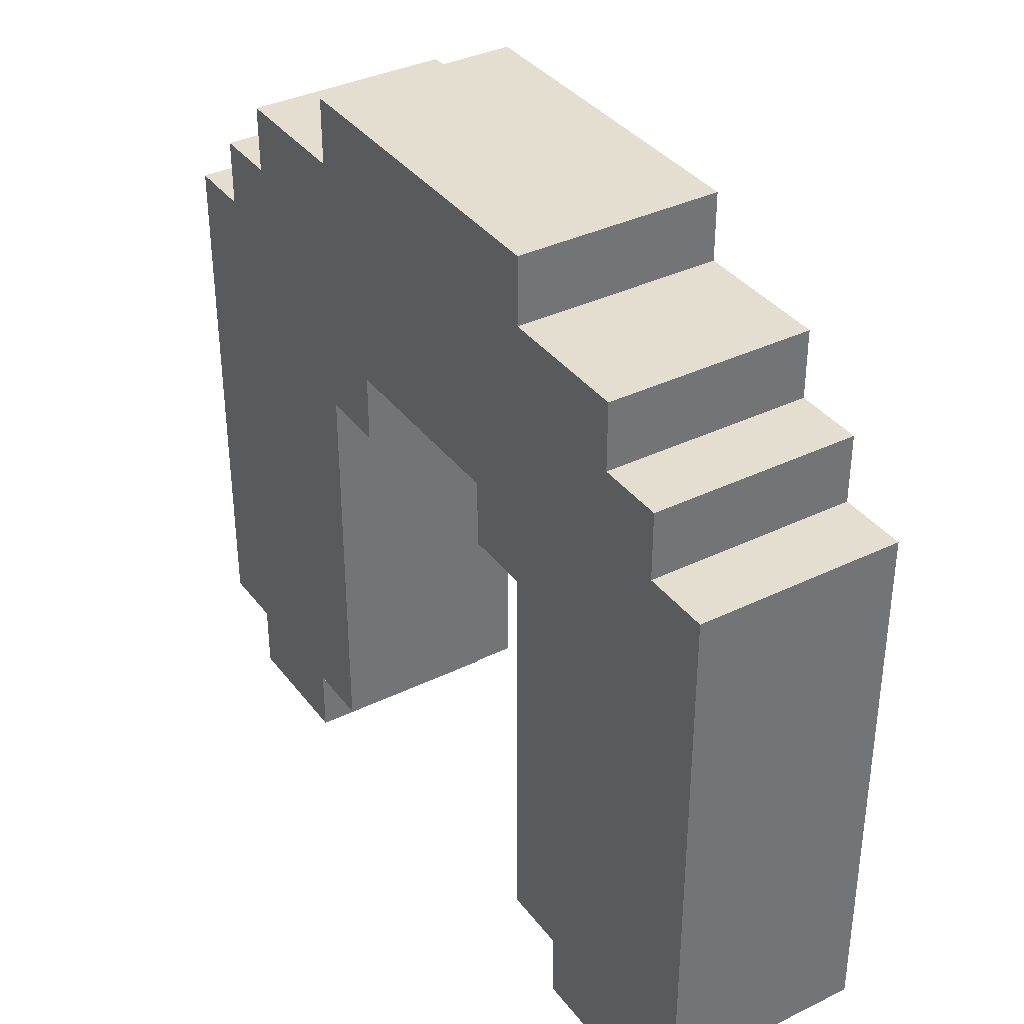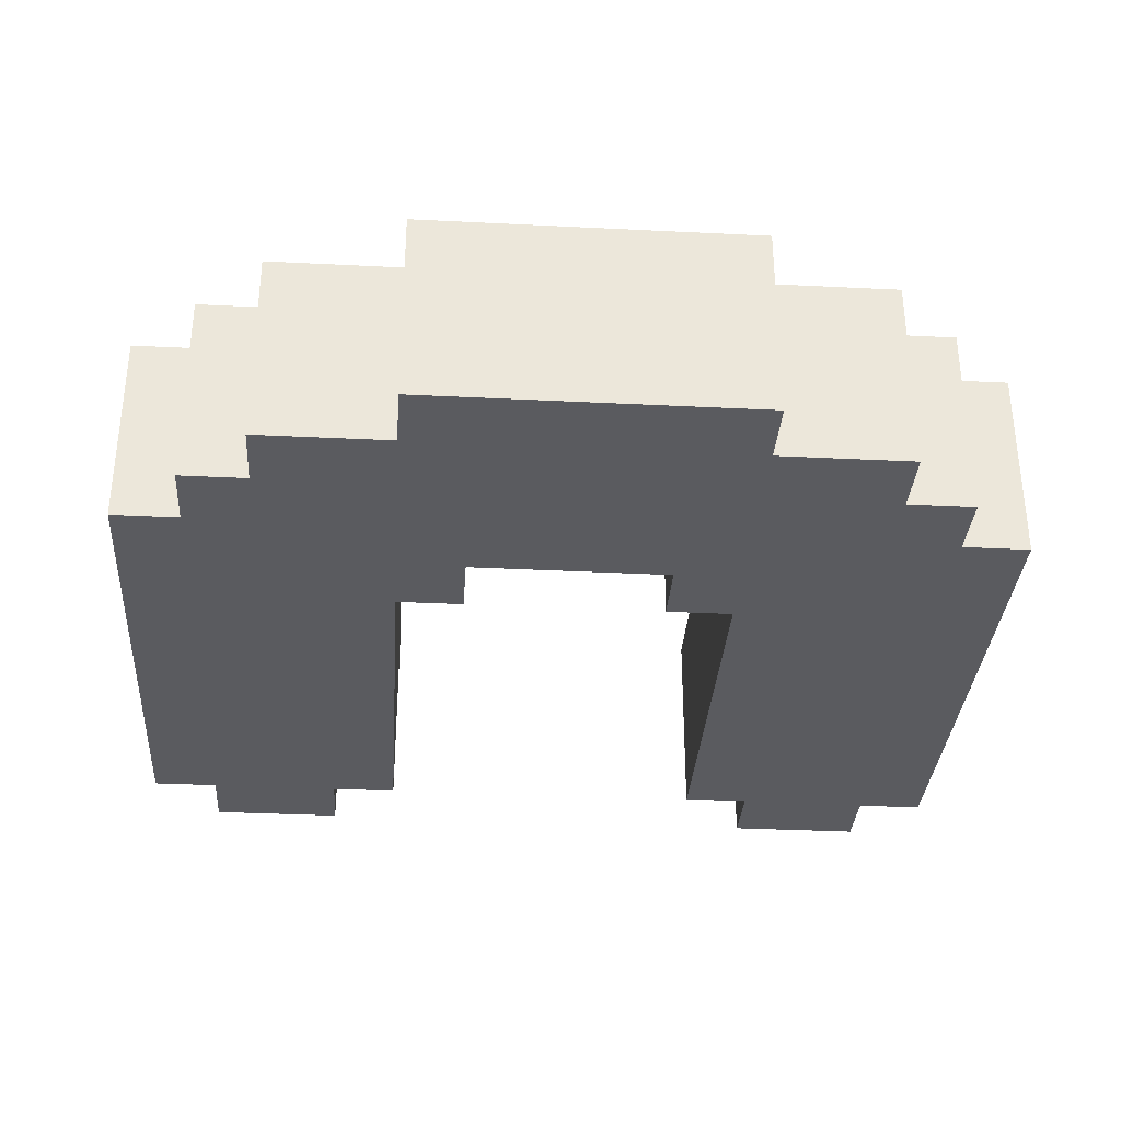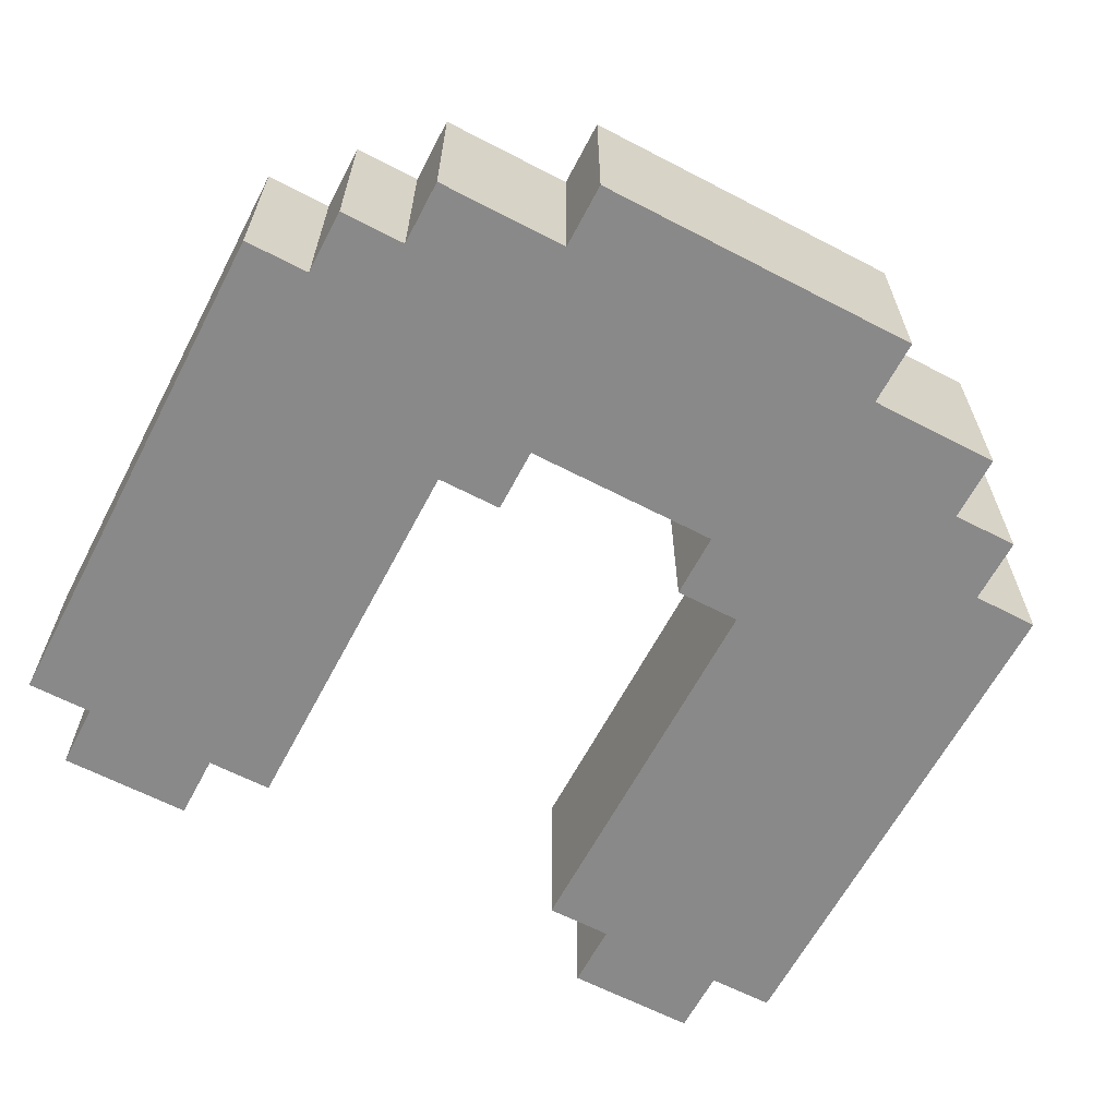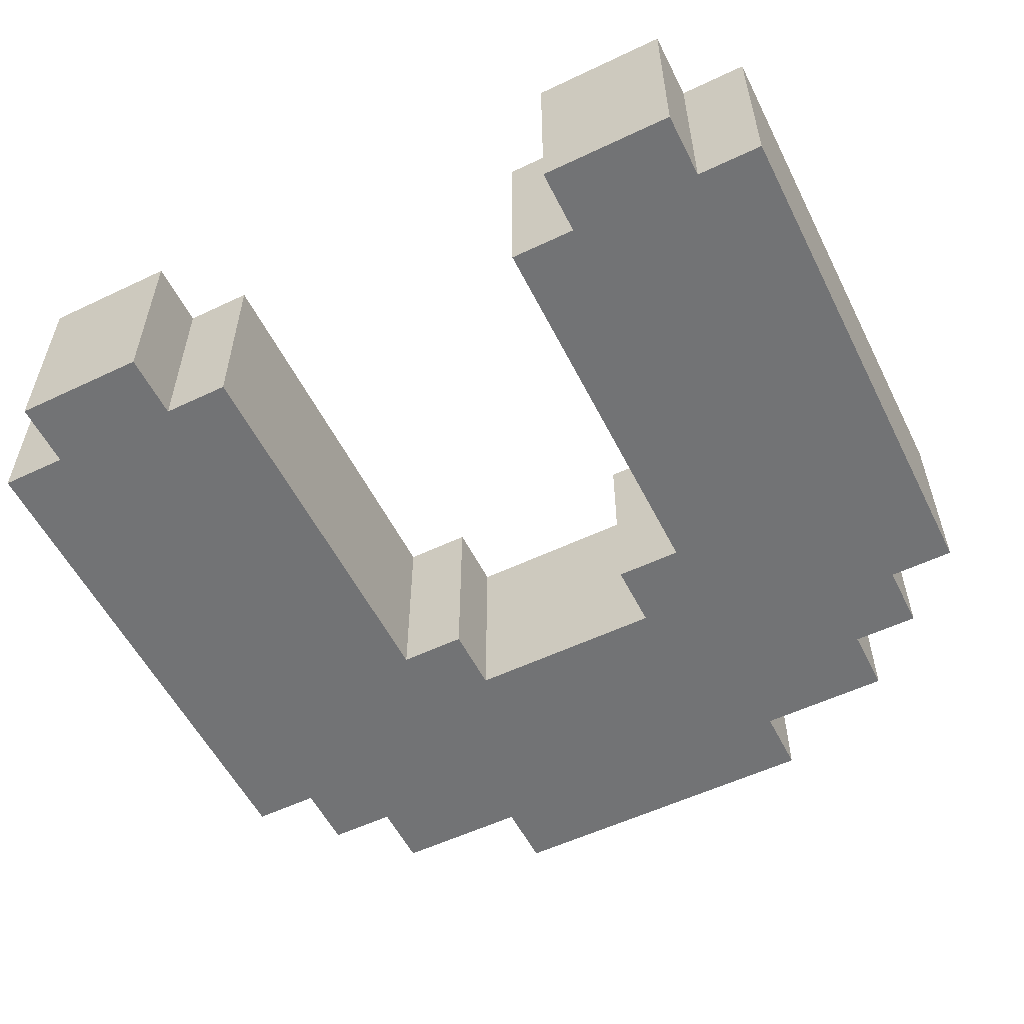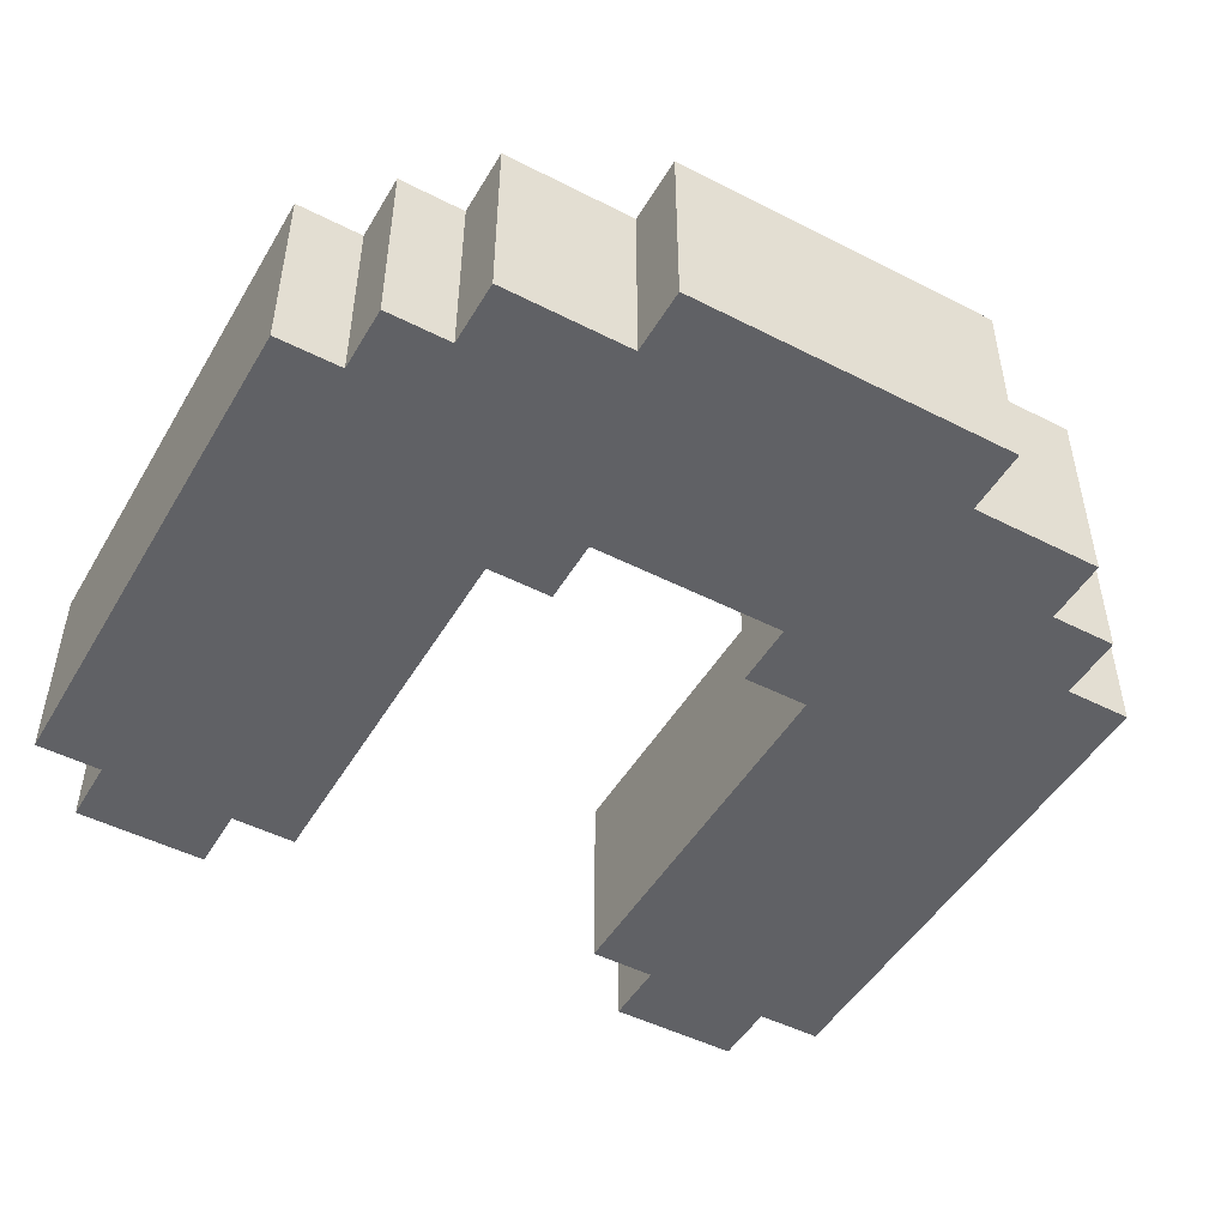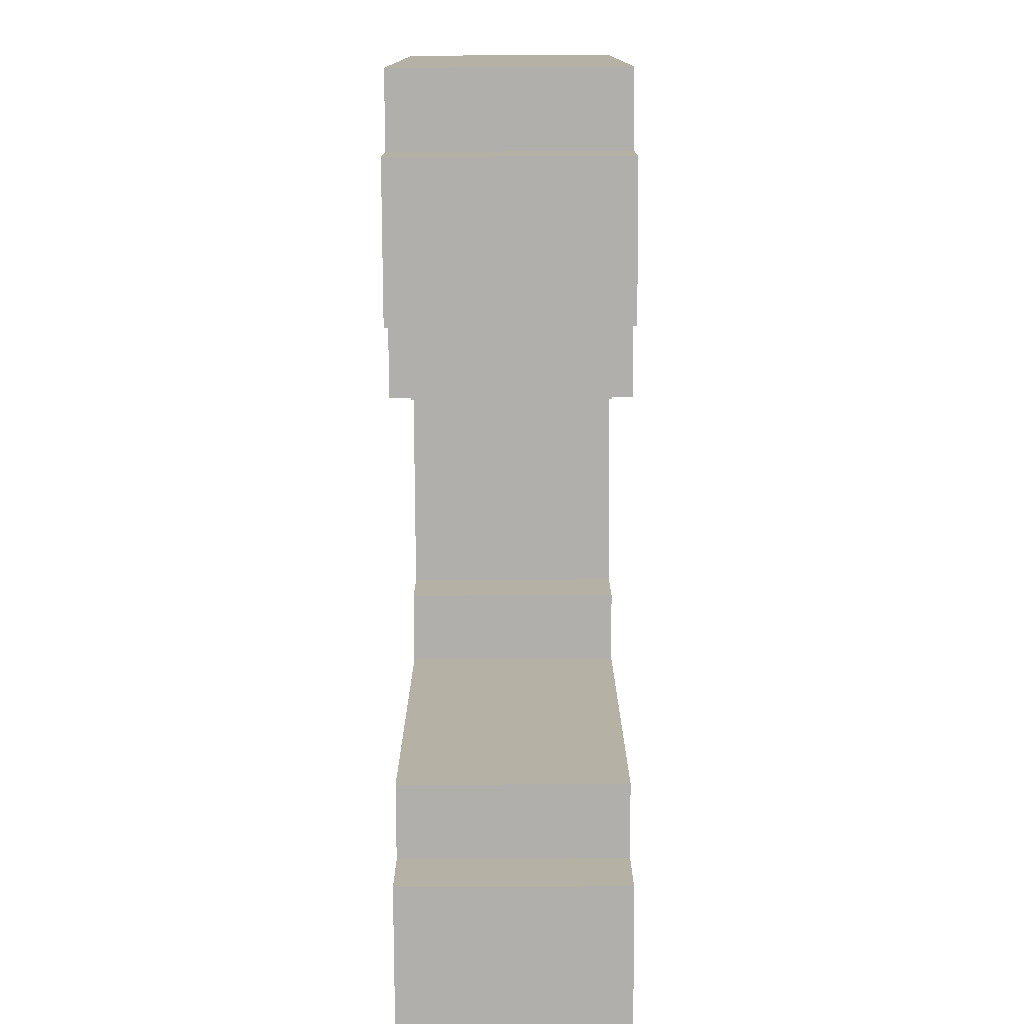
<metadata>
{"format":"obj","ext":"obj","renderer":"f3d","projection":"perspective","resolution":1024,"background":"white","views":[{"elev":36.4,"azim":-122.3,"up":"+Z"},{"elev":-33.4,"azim":-3.9,"up":"+Y"},{"elev":-63.3,"azim":-27.7,"up":"+Y"},{"elev":-55.8,"azim":-153.5,"up":"+Y"},{"elev":-48.7,"azim":-29.6,"up":"+Y"},{"elev":-78.1,"azim":-89.7,"up":"+Z"}]}
</metadata>
<code>
o
v -0.6 0 0.3
v -0.6 0 -0.5
v -0.6 0.3 0.3
v -0.6 0.3 -0.5
v -0.5 0 0.4
v -0.5 0 0.3
v -0.5 0 -0.5
v -0.5 0 -0.6
v -0.5 0.3 0.4
v -0.5 0.3 0.3
v -0.5 0.3 -0.5
v -0.5 0.3 -0.6
v -0.4 0 0.5
v -0.4 0 0.4
v -0.4 0.3 0.5
v -0.4 0.3 0.4
v -0.2 0 0.6
v -0.2 0 0.5
v -0.2 0.3 0.6
v -0.2 0.3 0.5
v 0.2 0 0.2
v 0.2 0 0.1
v 0.2 0.3 0.2
v 0.2 0.3 0.1
v 0.3 0 0.1
v 0.3 0 -0.5
v 0.3 0.3 0.1
v 0.3 0.3 -0.5
v 0.4 0 -0.5
v 0.4 0 -0.6
v 0.4 0.3 -0.5
v 0.4 0.3 -0.6
v -0.3 0 -0.5
v -0.3 0 -0.6
v -0.3 0.3 -0.5
v -0.3 0.3 -0.6
v -0.2 0 0.1
v -0.2 0 -0.5
v -0.2 0.3 0.1
v -0.2 0.3 -0.5
v -0.1 0 0.2
v -0.1 0 0.1
v -0.1 0.3 0.2
v -0.1 0.3 0.1
v 0.3 0 0.6
v 0.3 0 0.5
v 0.3 0.3 0.6
v 0.3 0.3 0.5
v 0.5 0 0.5
v 0.5 0 0.4
v 0.5 0.3 0.5
v 0.5 0.3 0.4
v 0.6 0 0.4
v 0.6 0 0.3
v 0.6 0 -0.5
v 0.6 0 -0.6
v 0.6 0.3 0.4
v 0.6 0.3 0.3
v 0.6 0.3 -0.5
v 0.6 0.3 -0.6
v 0.7 0 0.3
v 0.7 0 -0.5
v 0.7 0.3 0.3
v 0.7 0.3 -0.5
v -0.2 0 0.6
v -0.2 0.3 0.6
v 0.3 0 0.6
v 0.3 0.3 0.6
v -0.4 0 0.5
v -0.4 0.3 0.5
v -0.2 0 0.5
v -0.2 0.3 0.5
v 0.3 0 0.5
v 0.3 0.3 0.5
v 0.5 0 0.5
v 0.5 0.3 0.5
v -0.5 0 0.4
v -0.5 0.3 0.4
v -0.4 0 0.4
v -0.4 0.3 0.4
v 0.5 0 0.4
v 0.5 0.3 0.4
v 0.6 0 0.4
v 0.6 0.3 0.4
v -0.6 0 0.3
v -0.6 0.3 0.3
v -0.5 0 0.3
v -0.5 0.3 0.3
v 0.6 0 0.3
v 0.6 0.3 0.3
v 0.7 0 0.3
v 0.7 0.3 0.3
v -0.1 0 0.2
v -0.1 0.3 0.2
v 0.2 0 0.2
v 0.2 0.3 0.2
v -0.2 0 0.1
v -0.2 0.3 0.1
v -0.1 0 0.1
v -0.1 0.3 0.1
v 0.2 0 0.1
v 0.2 0.3 0.1
v 0.3 0 0.1
v 0.3 0.3 0.1
v -0.6 0 -0.5
v -0.6 0.3 -0.5
v -0.5 0 -0.5
v -0.5 0.3 -0.5
v -0.3 0 -0.5
v -0.3 0.3 -0.5
v -0.2 0 -0.5
v -0.2 0.3 -0.5
v 0.3 0 -0.5
v 0.3 0.3 -0.5
v 0.4 0 -0.5
v 0.4 0.3 -0.5
v 0.6 0 -0.5
v 0.6 0.3 -0.5
v 0.7 0 -0.5
v 0.7 0.3 -0.5
v -0.5 0 -0.6
v -0.5 0.3 -0.6
v -0.3 0 -0.6
v -0.3 0.3 -0.6
v 0.4 0 -0.6
v 0.4 0.3 -0.6
v 0.6 0 -0.6
v 0.6 0.3 -0.6
v -0.2 0 0.6
v 0.3 0 0.6
v -0.4 0 0.5
v -0.2 0 0.5
v 0.3 0 0.5
v 0.5 0 0.5
v -0.5 0 0.4
v -0.4 0 0.4
v -0.2 0 0.4
v 0.3 0 0.4
v 0.5 0 0.4
v 0.6 0 0.4
v -0.6 0 0.3
v -0.5 0 0.3
v -0.4 0 0.3
v -0.1 0 0.3
v 0.2 0 0.3
v 0.5 0 0.3
v 0.6 0 0.3
v 0.7 0 0.3
v -0.2 0 0.2
v -0.1 0 0.2
v 0.2 0 0.2
v 0.3 0 0.2
v -0.3 0 0.1
v -0.2 0 0.1
v -0.1 0 0.1
v 0.2 0 0.1
v 0.3 0 0.1
v 0.4 0 0.1
v -0.6 0 -0.5
v -0.5 0 -0.5
v -0.3 0 -0.5
v -0.2 0 -0.5
v 0.3 0 -0.5
v 0.4 0 -0.5
v 0.6 0 -0.5
v 0.7 0 -0.5
v -0.5 0 -0.6
v -0.3 0 -0.6
v 0.4 0 -0.6
v 0.6 0 -0.6
v -0.2 0.3 0.6
v 0.3 0.3 0.6
v -0.4 0.3 0.5
v -0.2 0.3 0.5
v 0.3 0.3 0.5
v 0.5 0.3 0.5
v -0.5 0.3 0.4
v -0.4 0.3 0.4
v -0.3 0.3 0.4
v -0.2 0.3 0.4
v 0.3 0.3 0.4
v 0.4 0.3 0.4
v 0.5 0.3 0.4
v 0.6 0.3 0.4
v -0.6 0.3 0.3
v -0.5 0.3 0.3
v -0.4 0.3 0.3
v -0.3 0.3 0.3
v -0.2 0.3 0.3
v -0.1 0.3 0.3
v 0.2 0.3 0.3
v 0.3 0.3 0.3
v 0.4 0.3 0.3
v 0.5 0.3 0.3
v 0.6 0.3 0.3
v 0.7 0.3 0.3
v -0.5 0.3 0.2
v -0.4 0.3 0.2
v -0.3 0.3 0.2
v -0.2 0.3 0.2
v -0.1 0.3 0.2
v 0.2 0.3 0.2
v 0.3 0.3 0.2
v 0.4 0.3 0.2
v 0.5 0.3 0.2
v 0.6 0.3 0.2
v -0.3 0.3 0.1
v -0.2 0.3 0.1
v -0.1 0.3 0.1
v 0.2 0.3 0.1
v 0.3 0.3 0.1
v 0.4 0.3 0.1
v -0.5 0.3 -0.4
v -0.3 0.3 -0.4
v 0.4 0.3 -0.4
v 0.6 0.3 -0.4
v -0.6 0.3 -0.5
v -0.5 0.3 -0.5
v -0.3 0.3 -0.5
v -0.2 0.3 -0.5
v 0.3 0.3 -0.5
v 0.4 0.3 -0.5
v 0.6 0.3 -0.5
v 0.7 0.3 -0.5
v -0.5 0.3 -0.6
v -0.3 0.3 -0.6
v 0.4 0.3 -0.6
v 0.6 0.3 -0.6
f 3 2 1
f 4 2 3
f 9 6 5
f 10 6 9
f 11 8 7
f 12 8 11
f 15 14 13
f 16 14 15
f 19 18 17
f 20 18 19
f 23 22 21
f 24 22 23
f 27 26 25
f 28 26 27
f 31 30 29
f 32 30 31
f 33 34 35
f 35 34 36
f 37 38 39
f 39 38 40
f 41 42 43
f 43 42 44
f 45 46 47
f 47 46 48
f 49 50 51
f 51 50 52
f 53 54 57
f 57 54 58
f 55 56 59
f 59 56 60
f 61 62 63
f 63 62 64
f 67 66 65
f 68 66 67
f 71 70 69
f 72 70 71
f 75 74 73
f 76 74 75
f 79 78 77
f 80 78 79
f 83 82 81
f 84 82 83
f 87 86 85
f 88 86 87
f 91 90 89
f 92 90 91
f 93 94 95
f 95 94 96
f 97 98 99
f 99 98 100
f 101 102 103
f 103 102 104
f 105 106 107
f 107 106 108
f 109 110 111
f 111 110 112
f 113 114 115
f 115 114 116
f 117 118 119
f 119 118 120
f 121 122 123
f 123 122 124
f 125 126 127
f 127 126 128
f 132 130 129
f 133 130 132
f 136 132 131
f 137 133 132
f 137 132 136
f 138 134 133
f 138 133 137
f 139 134 138
f 142 136 135
f 143 137 136
f 143 138 137
f 143 136 142
f 143 139 138
f 144 139 143
f 145 139 144
f 146 140 139
f 146 139 145
f 147 140 146
f 149 143 142
f 149 144 143
f 150 145 144
f 150 144 149
f 151 147 146
f 151 145 150
f 151 146 145
f 152 147 151
f 153 149 142
f 154 150 149
f 154 149 153
f 155 150 154
f 156 152 151
f 157 147 152
f 157 152 156
f 158 147 157
f 159 142 141
f 160 153 142
f 160 142 159
f 161 154 153
f 161 153 160
f 162 154 161
f 163 158 157
f 164 147 158
f 164 158 163
f 165 148 147
f 165 147 164
f 166 148 165
f 167 161 160
f 168 161 167
f 169 165 164
f 170 165 169
f 171 172 174
f 174 172 175
f 173 174 178
f 178 174 179
f 174 175 180
f 179 174 180
f 175 176 181
f 180 175 181
f 181 176 182
f 182 176 183
f 177 178 186
f 178 179 187
f 186 178 187
f 179 180 188
f 187 179 188
f 180 181 188
f 181 182 188
f 188 182 189
f 189 182 190
f 190 182 191
f 191 182 192
f 182 183 193
f 192 182 193
f 183 184 194
f 193 183 194
f 194 184 195
f 186 187 197
f 185 186 197
f 187 188 198
f 197 187 198
f 188 189 198
f 198 189 199
f 189 190 200
f 199 189 200
f 190 191 201
f 200 190 201
f 191 192 202
f 201 191 202
f 192 193 203
f 202 192 203
f 193 194 203
f 203 194 204
f 194 195 205
f 204 194 205
f 195 196 206
f 205 195 206
f 197 198 207
f 198 199 207
f 199 200 207
f 200 201 208
f 207 200 208
f 208 201 209
f 202 203 210
f 203 204 211
f 210 203 211
f 204 205 212
f 211 204 212
f 205 206 212
f 197 207 213
f 185 197 213
f 207 208 214
f 213 207 214
f 212 206 215
f 211 212 215
f 206 196 216
f 215 206 216
f 185 213 217
f 213 214 218
f 217 213 218
f 214 208 219
f 218 214 219
f 219 208 220
f 211 215 221
f 215 216 222
f 221 215 222
f 216 196 223
f 222 216 223
f 223 196 224
f 218 219 225
f 225 219 226
f 222 223 227
f 227 223 228

</code>
